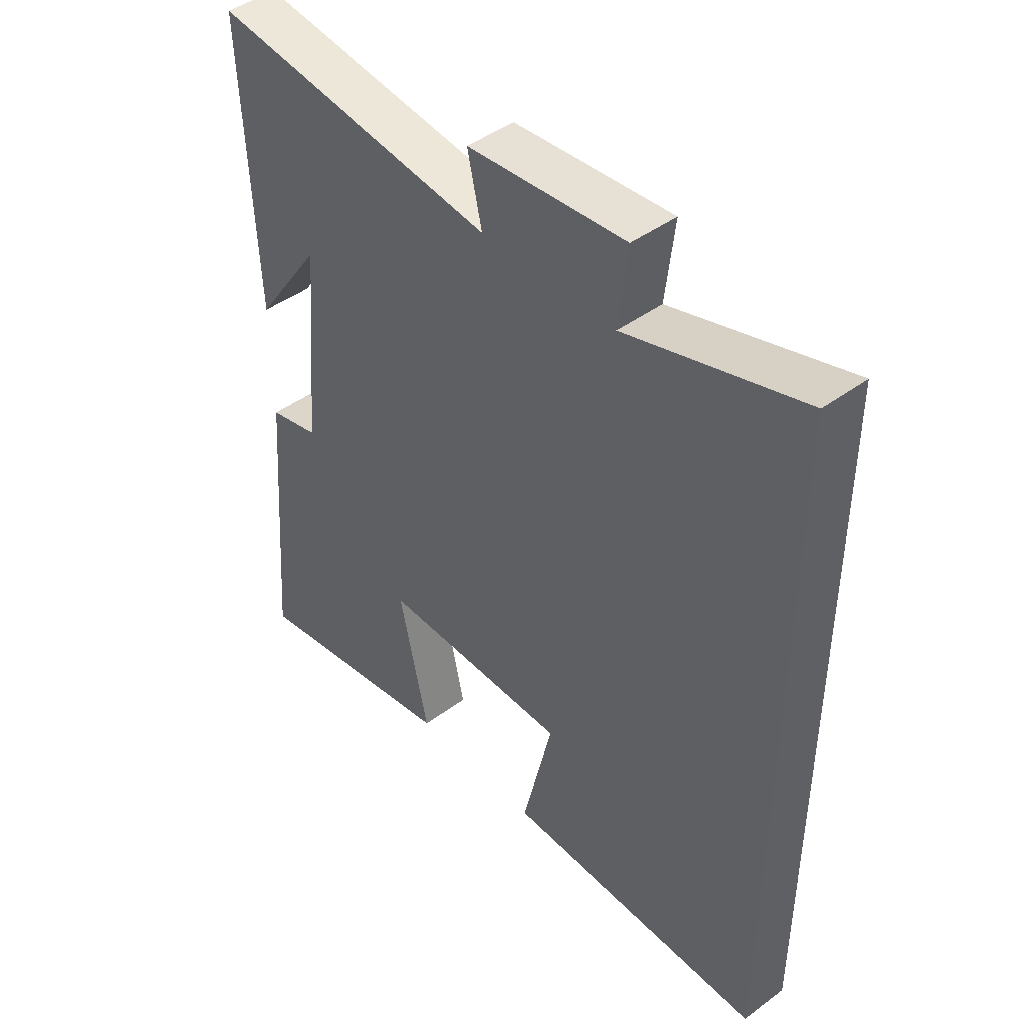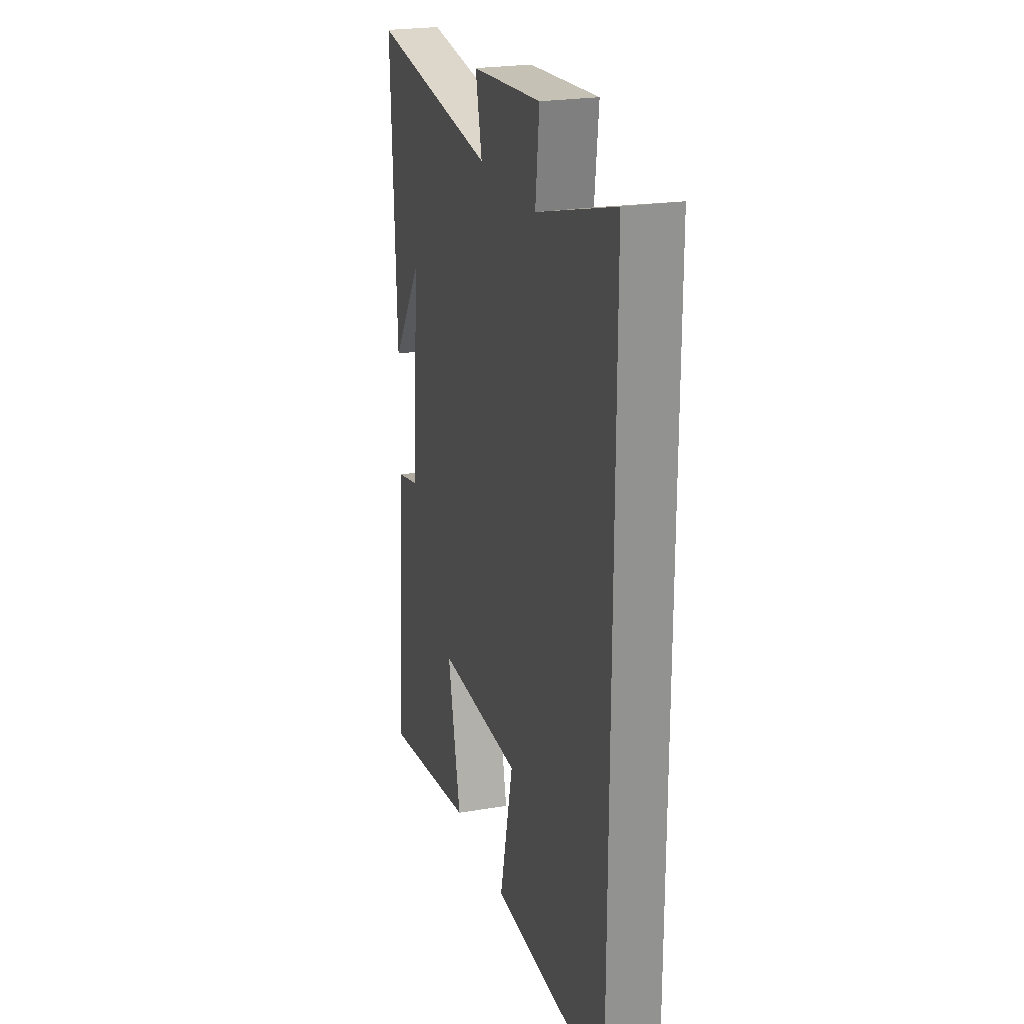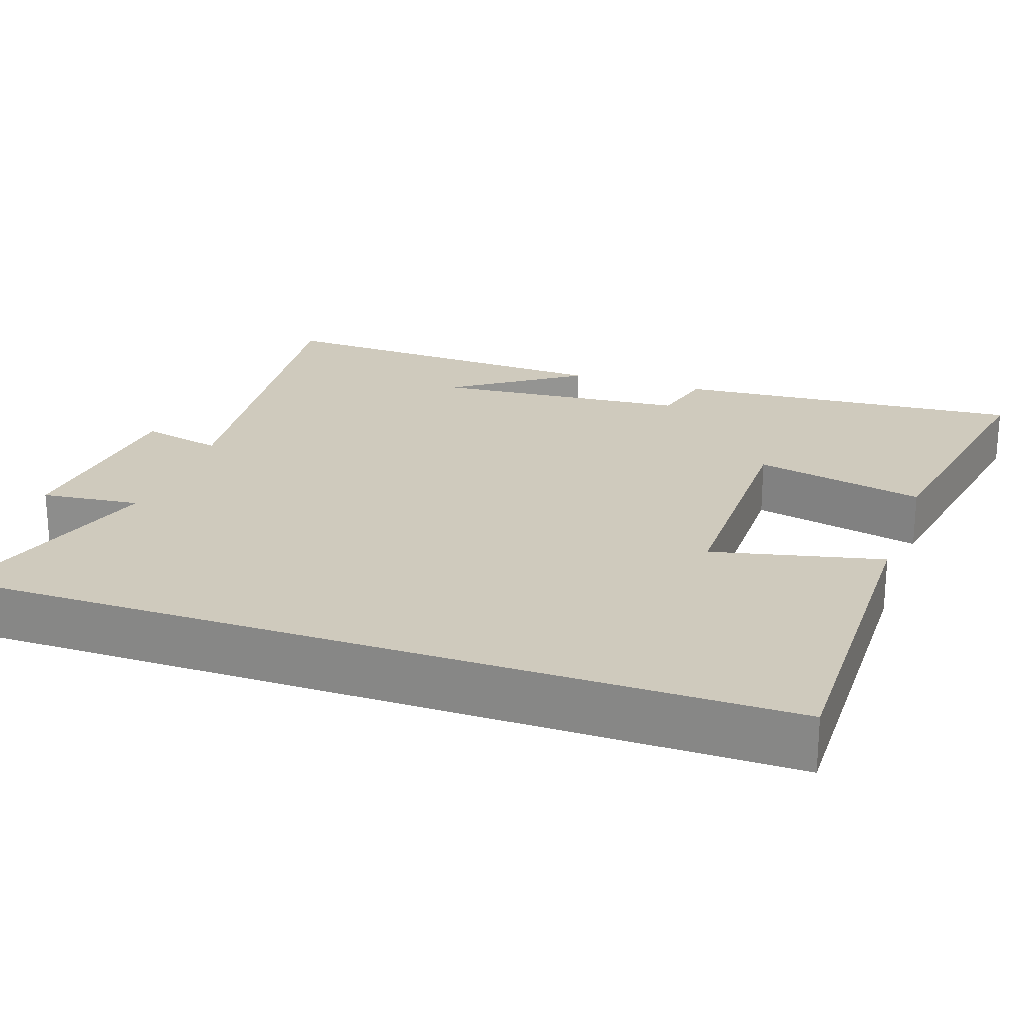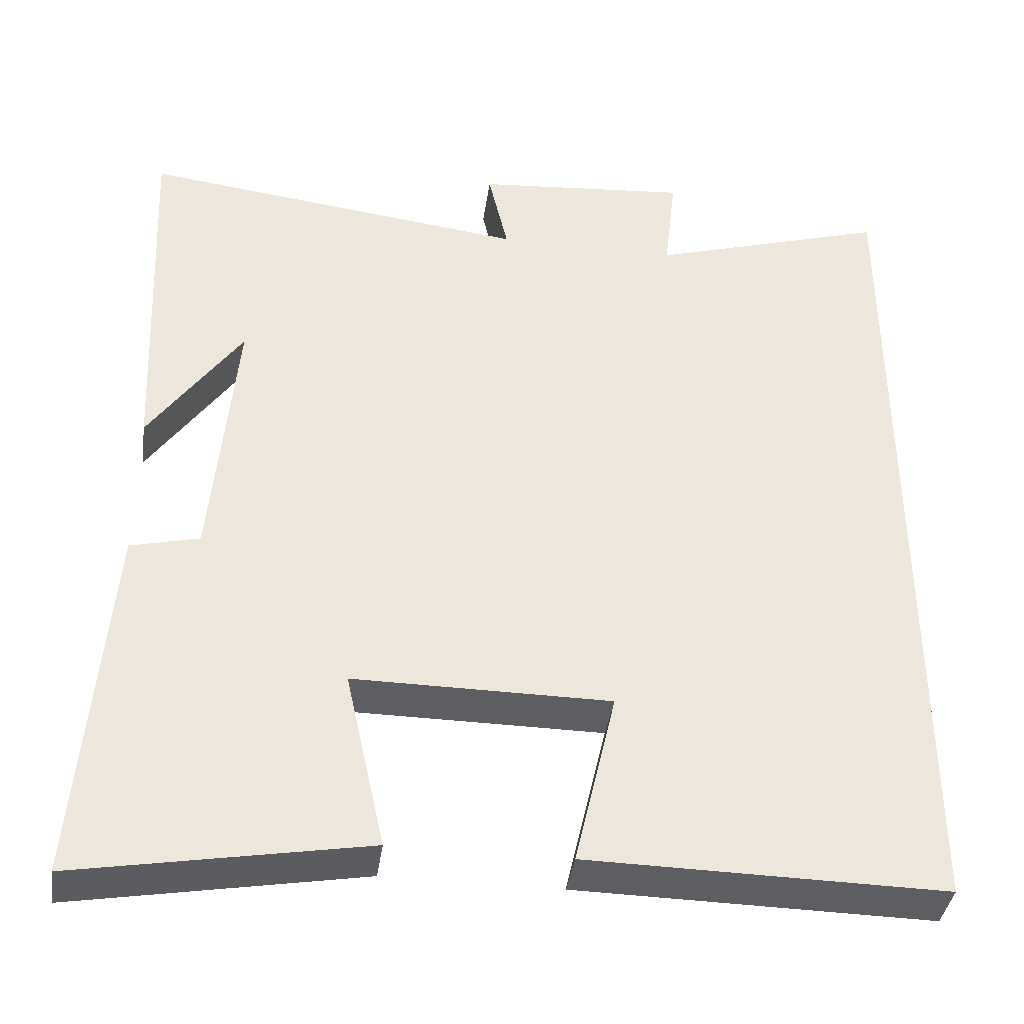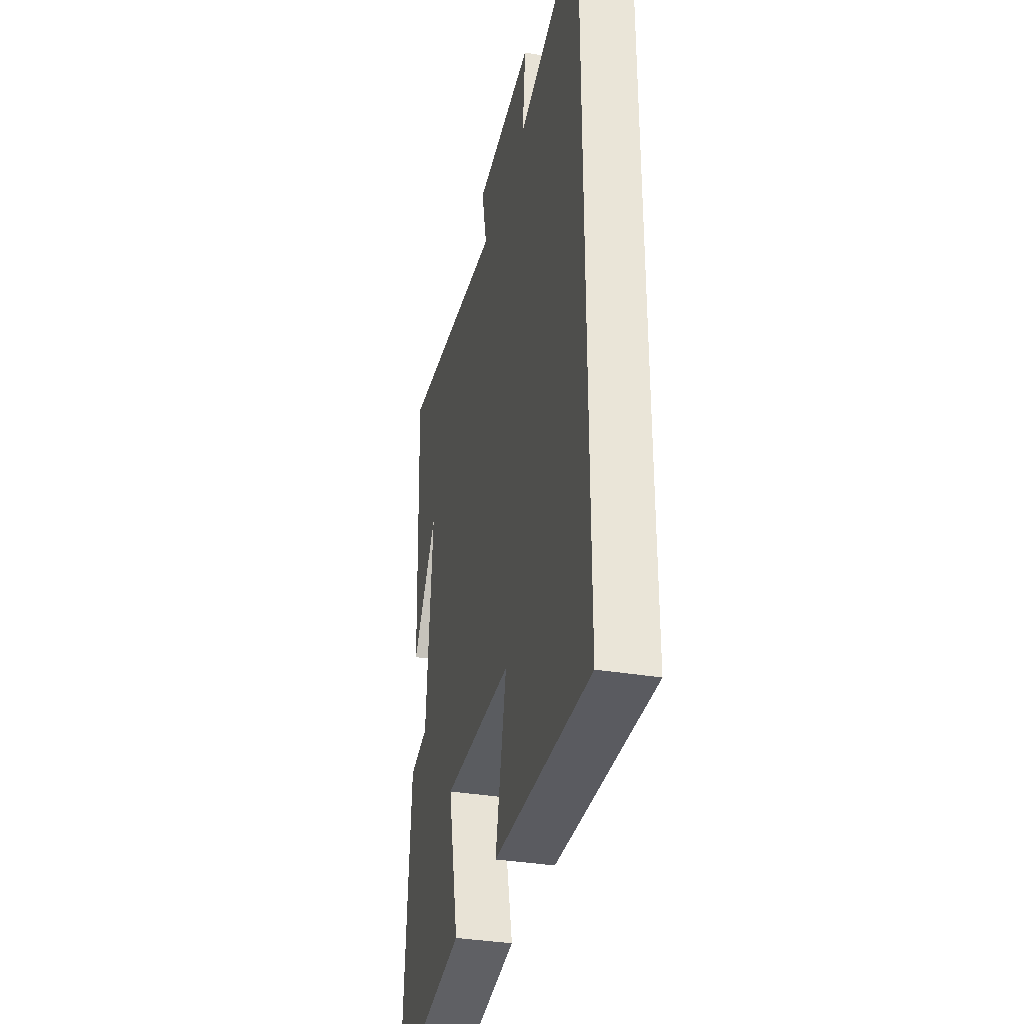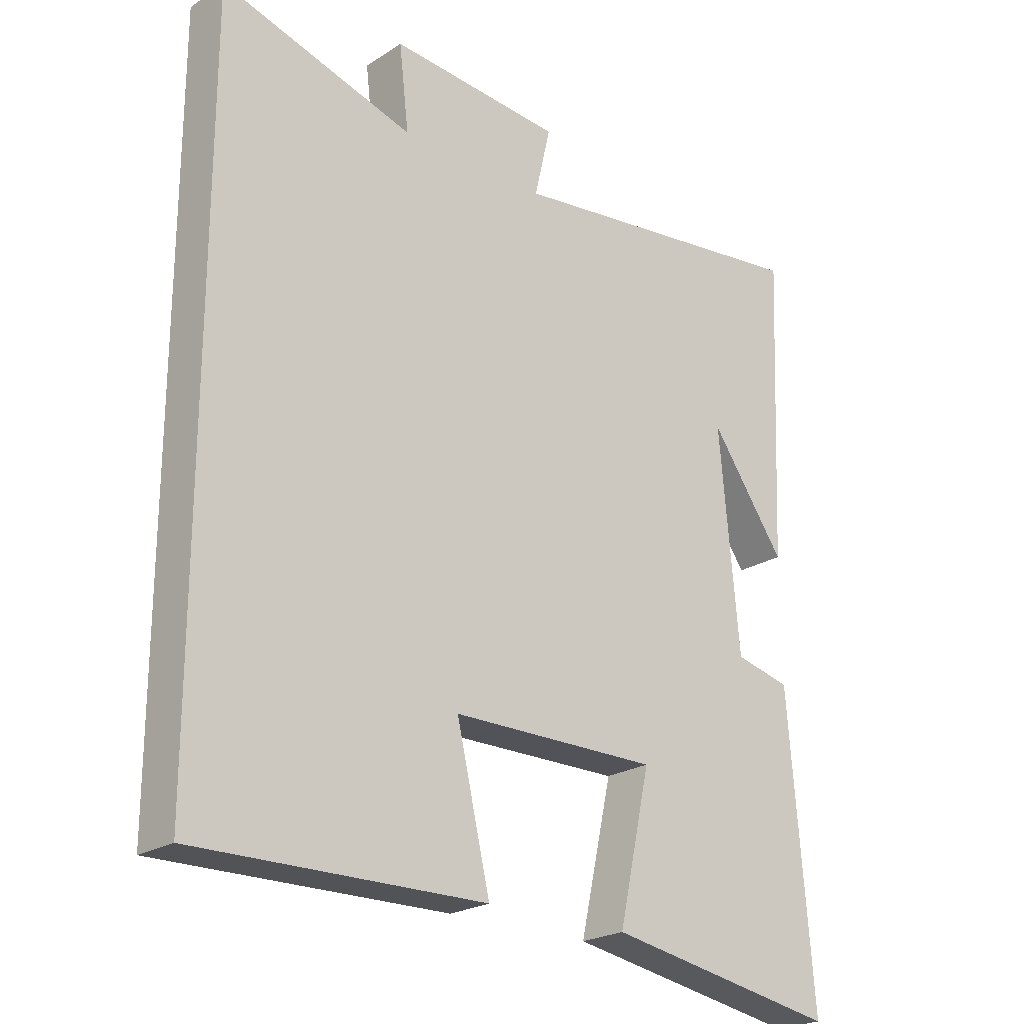
<metadata>
{"format":"obj","ext":"obj","renderer":"f3d","projection":"perspective","resolution":1024,"background":"white","views":[{"elev":44.6,"azim":49.3,"up":"+Z"},{"elev":23.5,"azim":74.0,"up":"+Z"},{"elev":22.8,"azim":109.2,"up":"+Y"},{"elev":-39.0,"azim":-8.0,"up":"+Z"},{"elev":-34.4,"azim":77.1,"up":"+Z"},{"elev":-22.9,"azim":137.6,"up":"+Z"}]}
</metadata>
<code>
v 0.5 0.07 -0.507
v 0.05 0.07 -0.5
v 0.102 0.07 -0.276
v -0.222 0.07 -0.274
v -0.172 0.07 -0.5
v -0.537 0.07 -0.564
v -0.5 0.07 -0.102
v -0.413 0.07 -0.081
v -0.383 0.07 0.257
v -0.5 0.07 0.09
v -0.521 0.07 0.561
v -0.031 0.07 0.5
v -0.056 0.07 0.609
v 0.214 0.07 0.631
v 0.199 0.07 0.5
v 0.5 0.07 0.59
v 0.5 0 -0.507
v 0.05 0 -0.5
v 0.102 0 -0.276
v -0.222 0 -0.274
v -0.172 0 -0.5
v -0.537 0 -0.564
v -0.5 0 -0.102
v -0.413 0 -0.081
v -0.383 0 0.257
v -0.5 0 0.09
v -0.521 0 0.561
v -0.031 0 0.5
v -0.056 0 0.609
v 0.214 0 0.631
v 0.199 0 0.5
v 0.5 0 0.59
f 15 16 1
f 12 13 14 15
f 12 15 1
f 9 10 11
f 9 11 12 1
f 6 7 8
f 5 6 8
f 4 5 8
f 3 4 8 9
f 1 2 3
f 1 3 9
f 17 32 31
f 31 30 29 28
f 17 31 28
f 27 26 25
f 17 28 27 25
f 24 23 22
f 24 22 21
f 24 21 20
f 25 24 20 19
f 19 18 17
f 25 19 17
f 1 17 18 2
f 2 18 19 3
f 3 19 20 4
f 4 20 21 5
f 5 21 22 6
f 6 22 23 7
f 7 23 24 8
f 8 24 25 9
f 9 25 26 10
f 10 26 27 11
f 11 27 28 12
f 12 28 29 13
f 13 29 30 14
f 14 30 31 15
f 15 31 32 16
f 16 32 17 1

</code>
